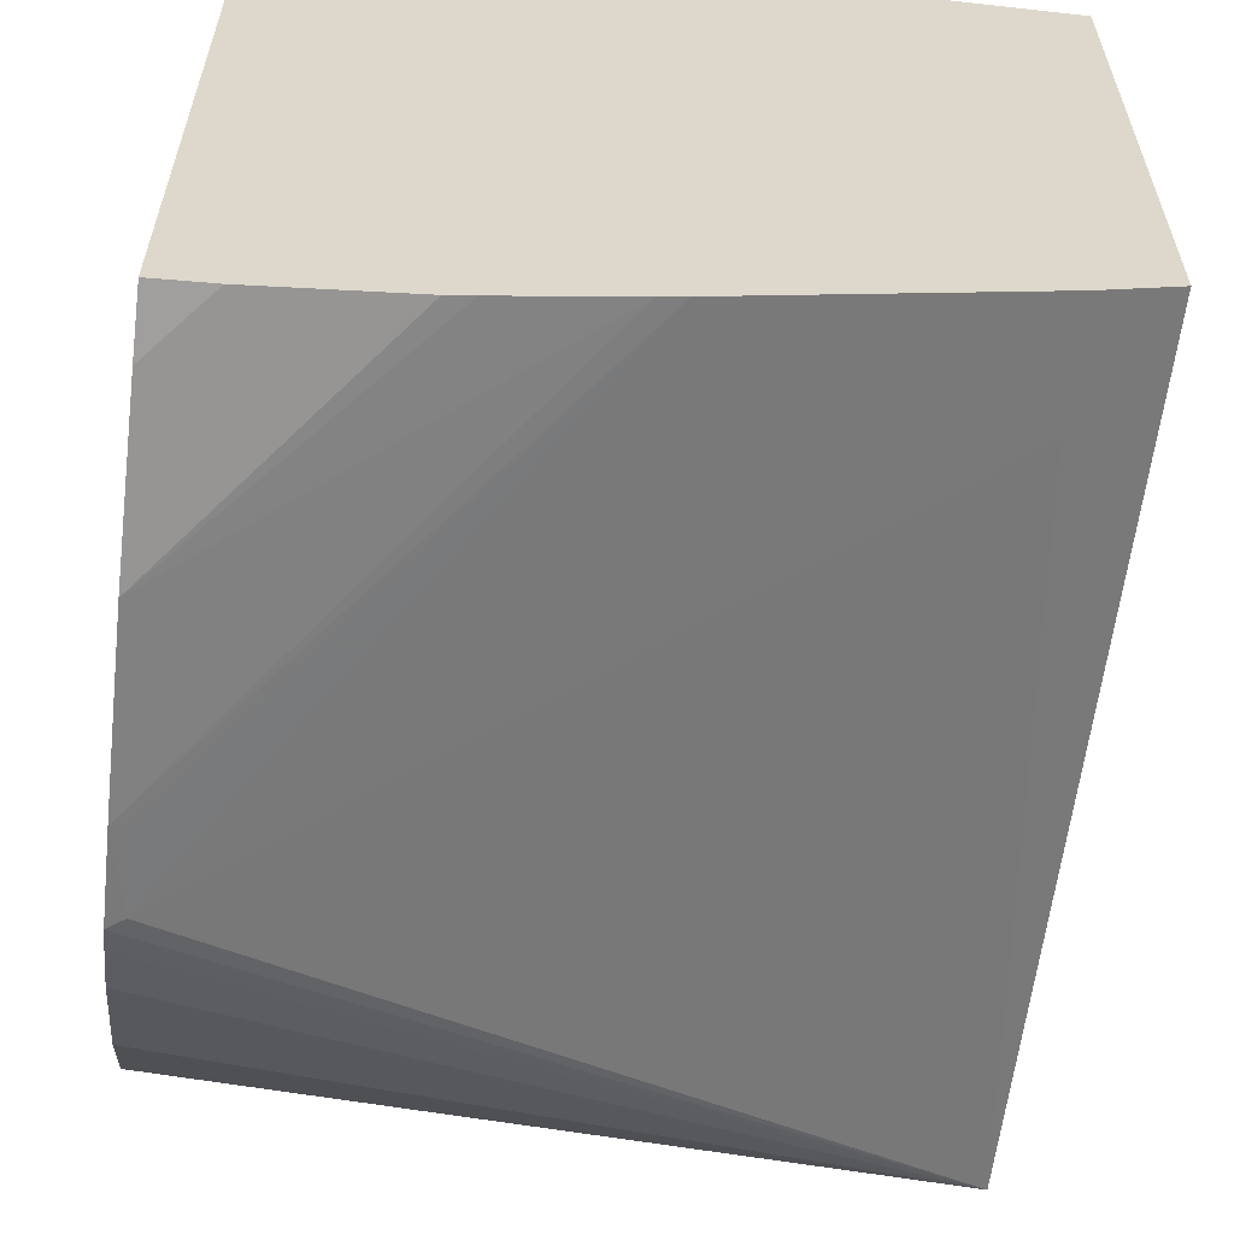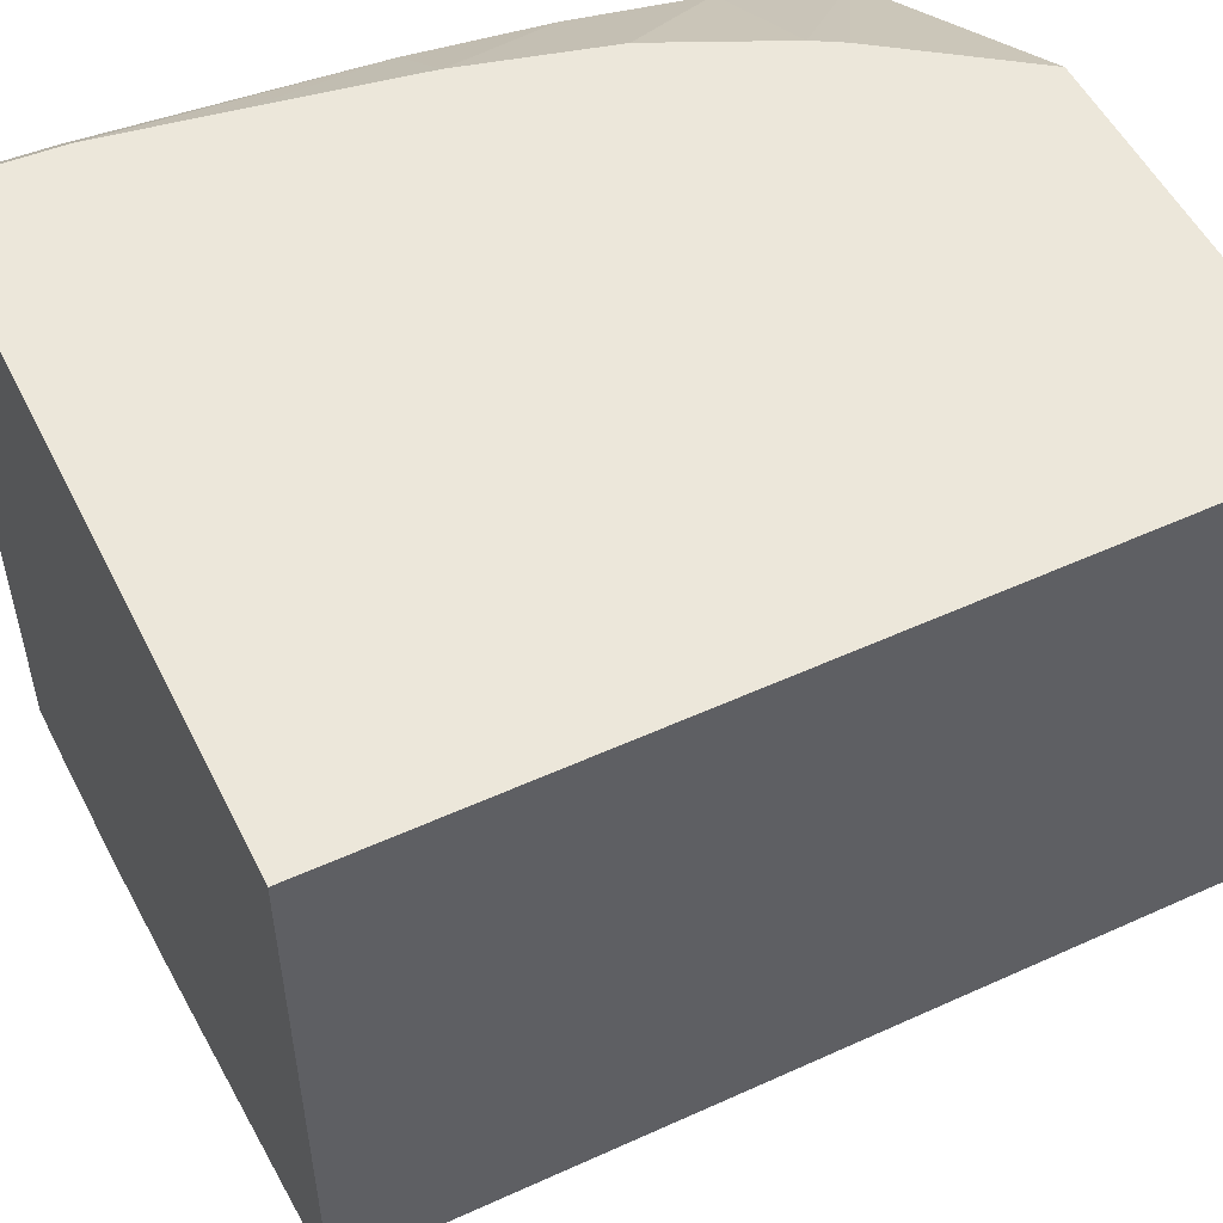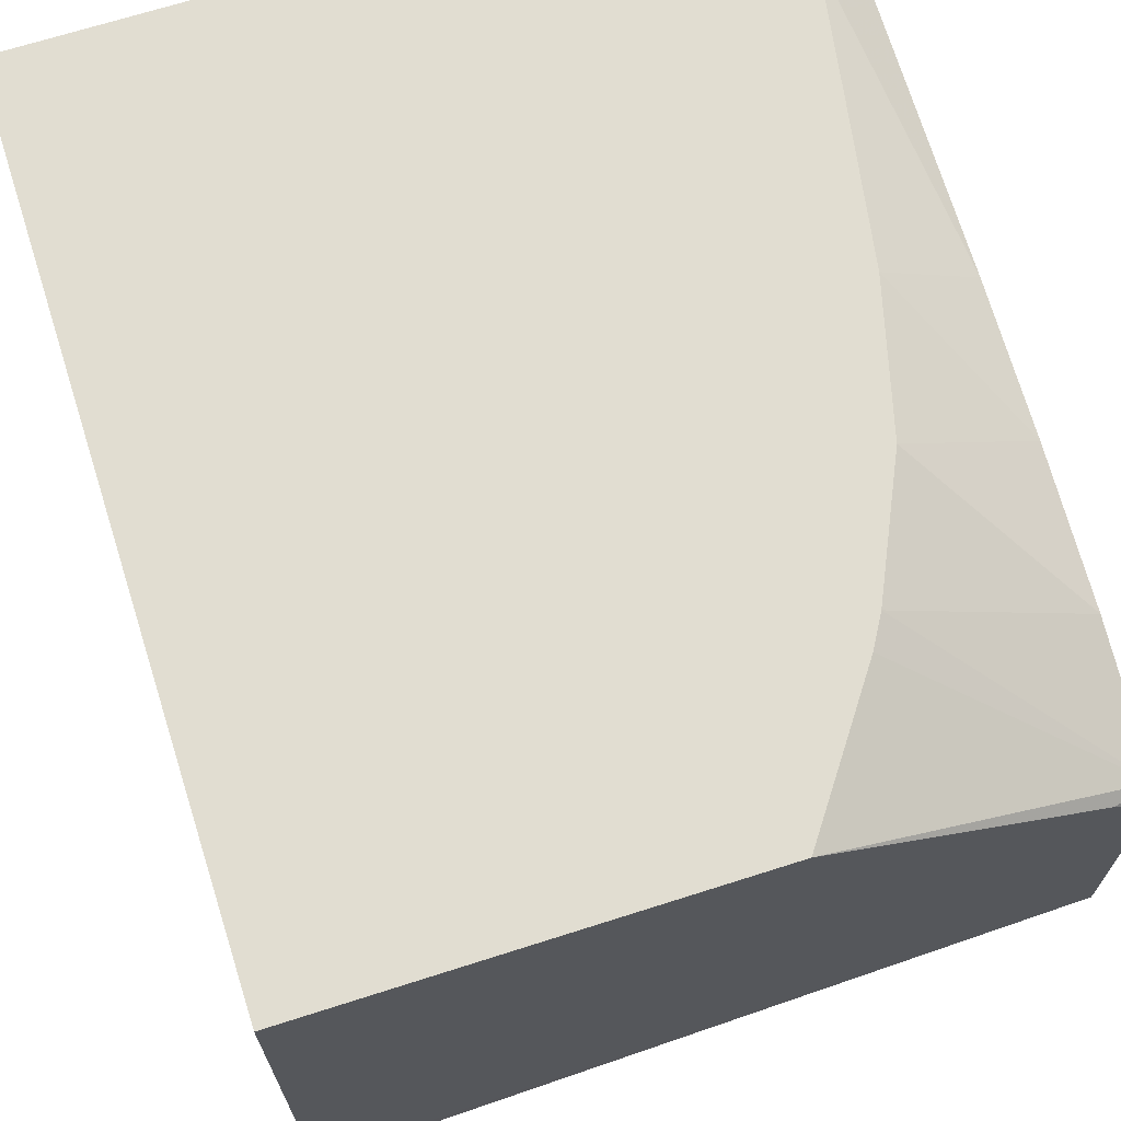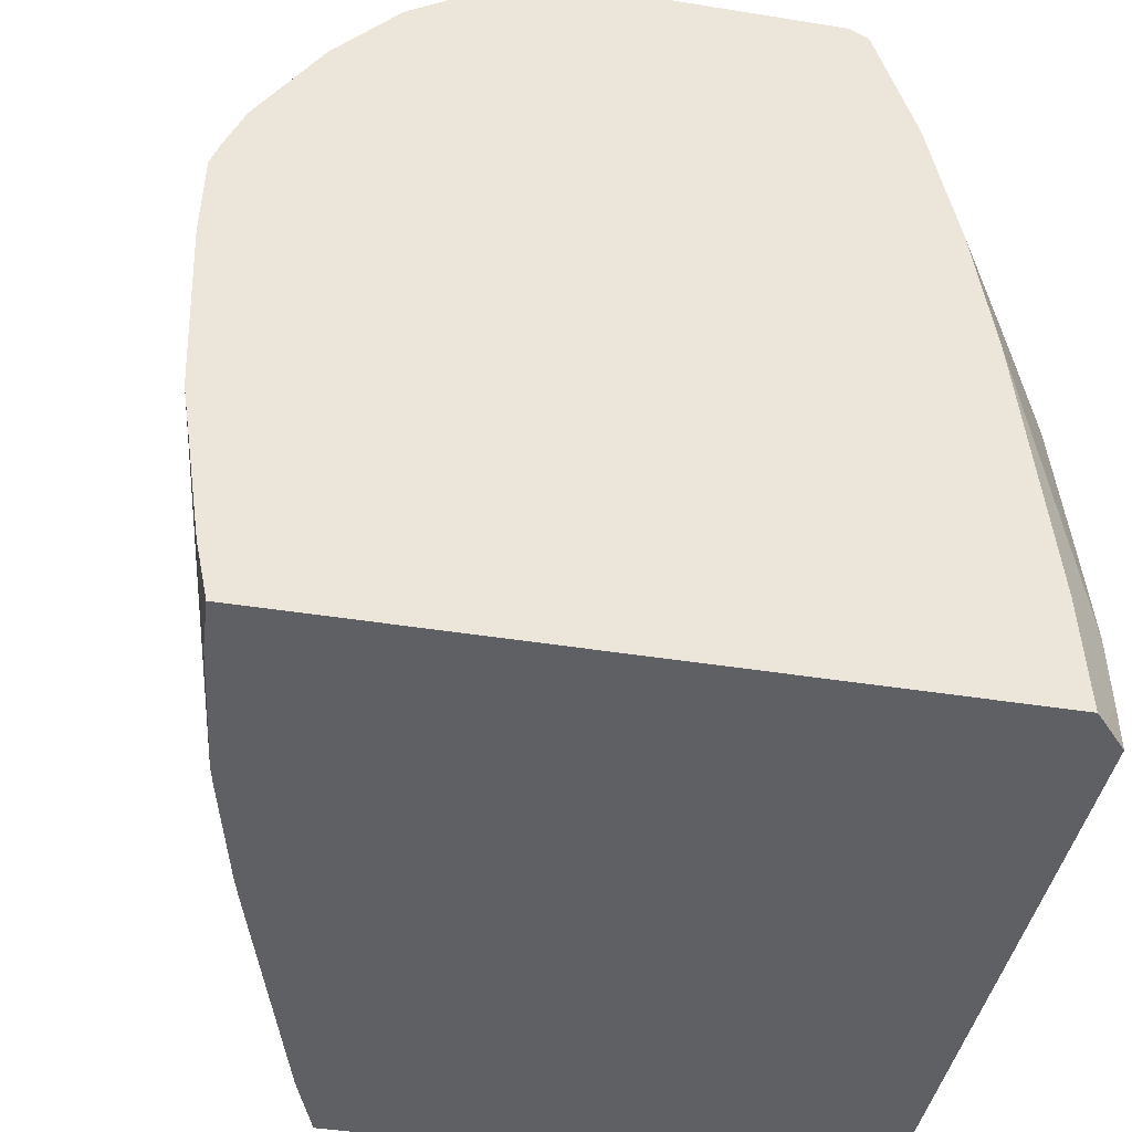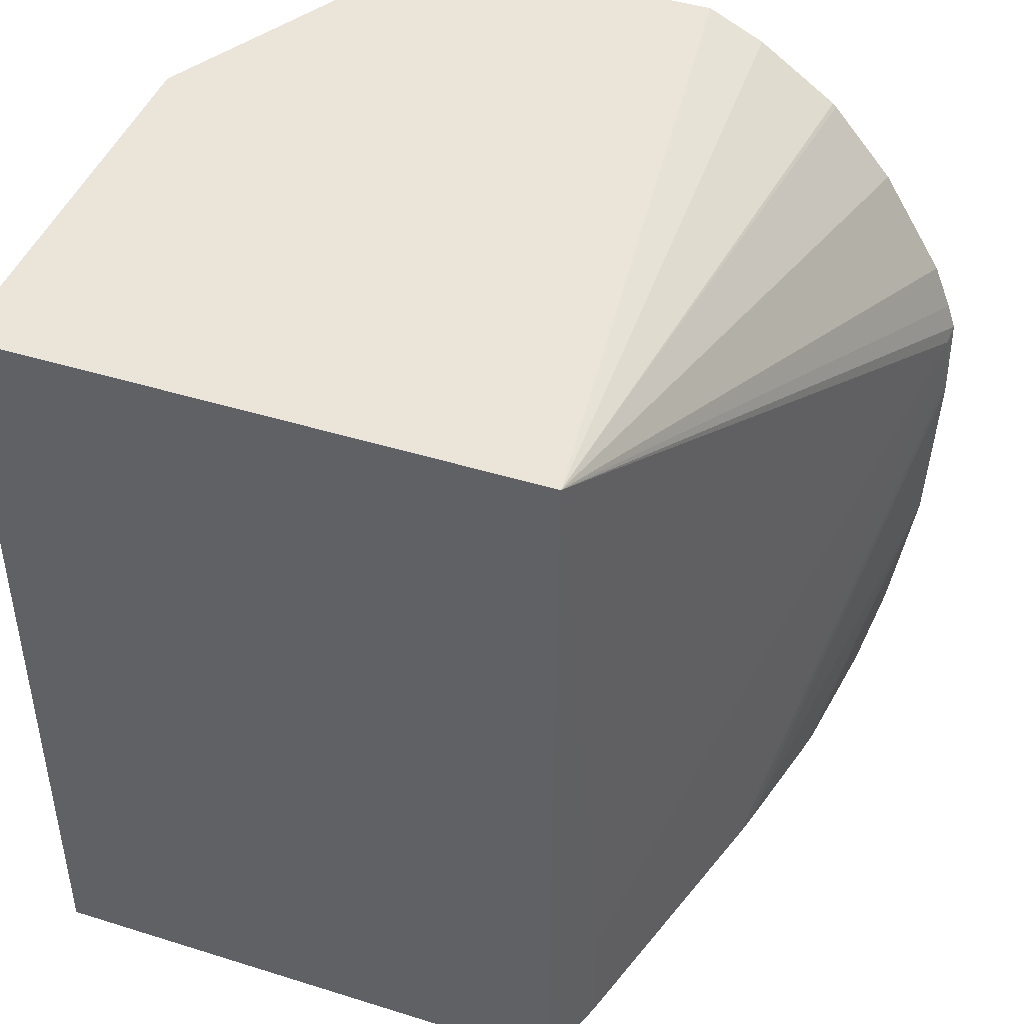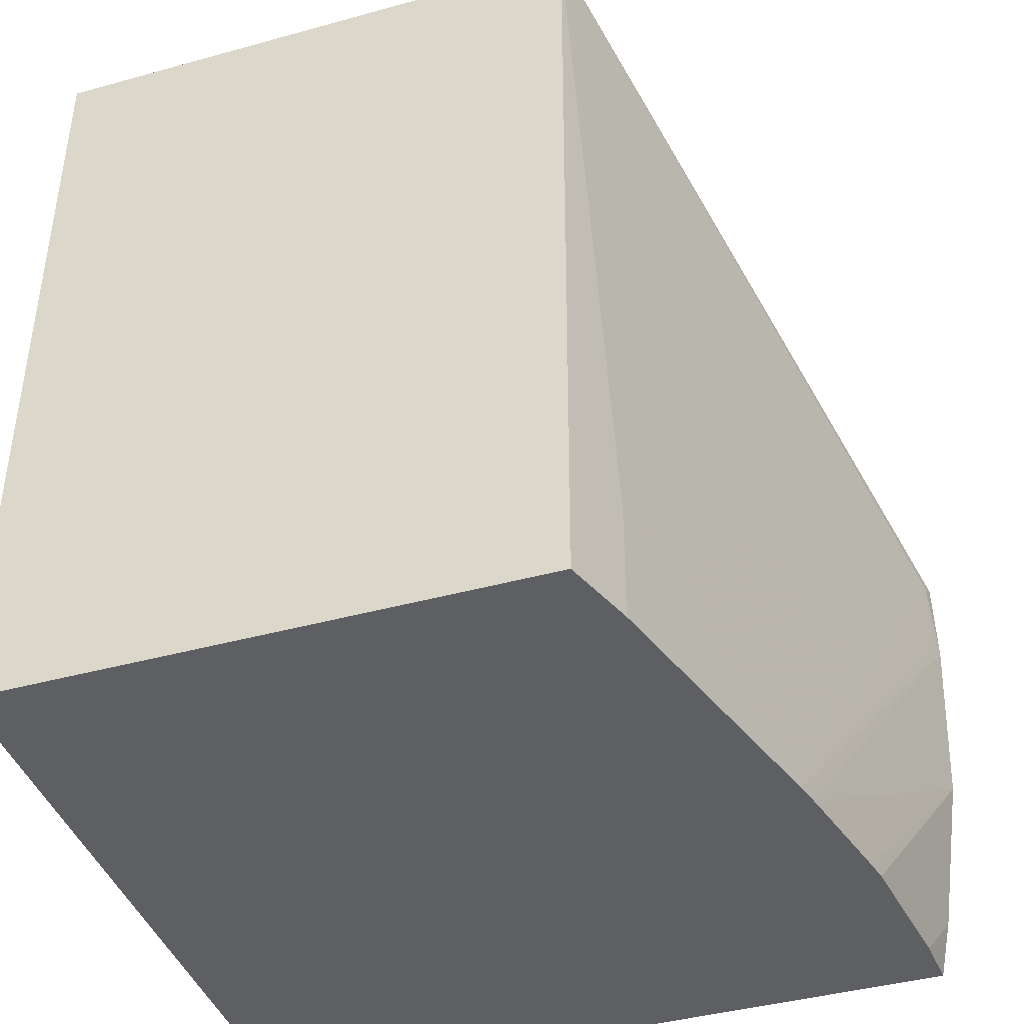
<metadata>
{"format":"obj","ext":"obj","renderer":"f3d","projection":"perspective","resolution":1024,"background":"white","views":[{"elev":-59.5,"azim":-6.6,"up":"+Z"},{"elev":52.8,"azim":63.9,"up":"+Z"},{"elev":68.8,"azim":162.3,"up":"+Z"},{"elev":-42.4,"azim":-100.9,"up":"+Y"},{"elev":44.5,"azim":110.0,"up":"+Y"},{"elev":-41.8,"azim":108.4,"up":"+Y"}]}
</metadata>
<code>
v -0.009083 0.01006 0.01404
v -0.009083 0.01006 0.01101
v -0.01445 0.01006 0.01404
v -0.009083 -0.0006248 0.01404
v -0.009083 0.01006 0.00691
v -0.009978 0.01006 0.007252
v -0.01783 0.01006 0.01221
v -0.01834 0.009909 0.01207
v -0.01569 0.00833 0.01404
v -0.01782 -0.0006248 0.01404
v -0.009083 -0.0006248 0.006949
v -0.01834 0.005709 0.004258
v -0.01834 0.006052 0.004376
v -0.01834 0.006654 0.004619
v -0.01834 0.007993 0.005448
v -0.01834 0.008933 0.006256
v -0.01834 0.008979 0.0063
v -0.01834 0.009705 0.007328
v -0.01834 0.01006 0.008057
v -0.01004 -0.0006248 0.006615
v -0.01004 0.0008906 0.00661
v -0.01813 0.005582 0.004286
v -0.01834 0.01006 0.01183
v -0.01834 0.008208 0.01259
v -0.01591 0.007953 0.01404
v -0.01819 -0.0006248 0.01372
v -0.01781 -4.328e-05 0.01404
v -0.01834 0.00454 0.004235
v -0.01369 -0.0006248 0.005574
v -0.01814 0.00454 0.00429
v -0.01834 0.006363 0.01294
v -0.01665 0.006363 0.01404
v -0.01834 -0.0006248 0.01358
v -0.01834 -0.0005787 0.01358
v -0.01776 0.0008959 0.01404
v -0.01399 -0.0006248 0.005493
v -0.01834 0.00221 0.004331
v -0.01834 0.00454 0.01319
v -0.01713 0.00454 0.01404
v -0.01834 -0.0006248 0.0048
v -0.01834 0.0008906 0.01352
v -0.01748 0.002558 0.01404
v -0.01551 -0.0006248 0.00514
v -0.01582 -0.0006248 0.005074
v -0.01763 -0.0006248 0.004842
v -0.01834 0.000123 0.004642
f 1 2 6
f 1 6 19
f 1 19 23
f 1 23 7
f 1 7 3
f 1 3 9
f 1 9 25
f 1 25 32
f 1 32 39
f 1 39 42
f 1 42 35
f 1 35 27
f 1 27 10
f 1 10 4
f 1 4 11
f 1 11 5
f 1 5 2
f 2 5 6
f 3 7 8
f 3 8 9
f 4 10 26
f 4 26 33
f 4 33 40
f 4 40 45
f 4 45 44
f 4 44 43
f 4 43 36
f 4 36 29
f 4 29 20
f 4 20 11
f 5 12 13
f 5 13 14
f 5 14 15
f 5 15 16
f 5 16 17
f 5 17 18
f 5 18 19
f 5 19 6
f 5 11 20
f 5 20 21
f 5 21 22
f 5 22 12
f 7 23 8
f 8 23 19
f 8 19 18
f 8 18 17
f 8 17 16
f 8 16 15
f 8 15 14
f 8 14 13
f 8 13 12
f 8 12 28
f 8 28 37
f 8 37 46
f 8 46 40
f 8 40 33
f 8 33 34
f 8 34 41
f 8 41 38
f 8 38 31
f 8 31 24
f 8 24 25
f 8 25 9
f 10 27 26
f 12 22 28
f 20 29 21
f 21 29 22
f 22 29 30
f 22 30 28
f 24 31 32
f 24 32 25
f 26 27 34
f 26 34 33
f 27 35 34
f 28 30 29
f 28 29 36
f 28 36 37
f 31 38 39
f 31 39 32
f 34 35 41
f 35 42 38
f 35 38 41
f 36 43 37
f 37 43 44
f 37 44 45
f 37 45 46
f 38 42 39
f 40 46 45

</code>
